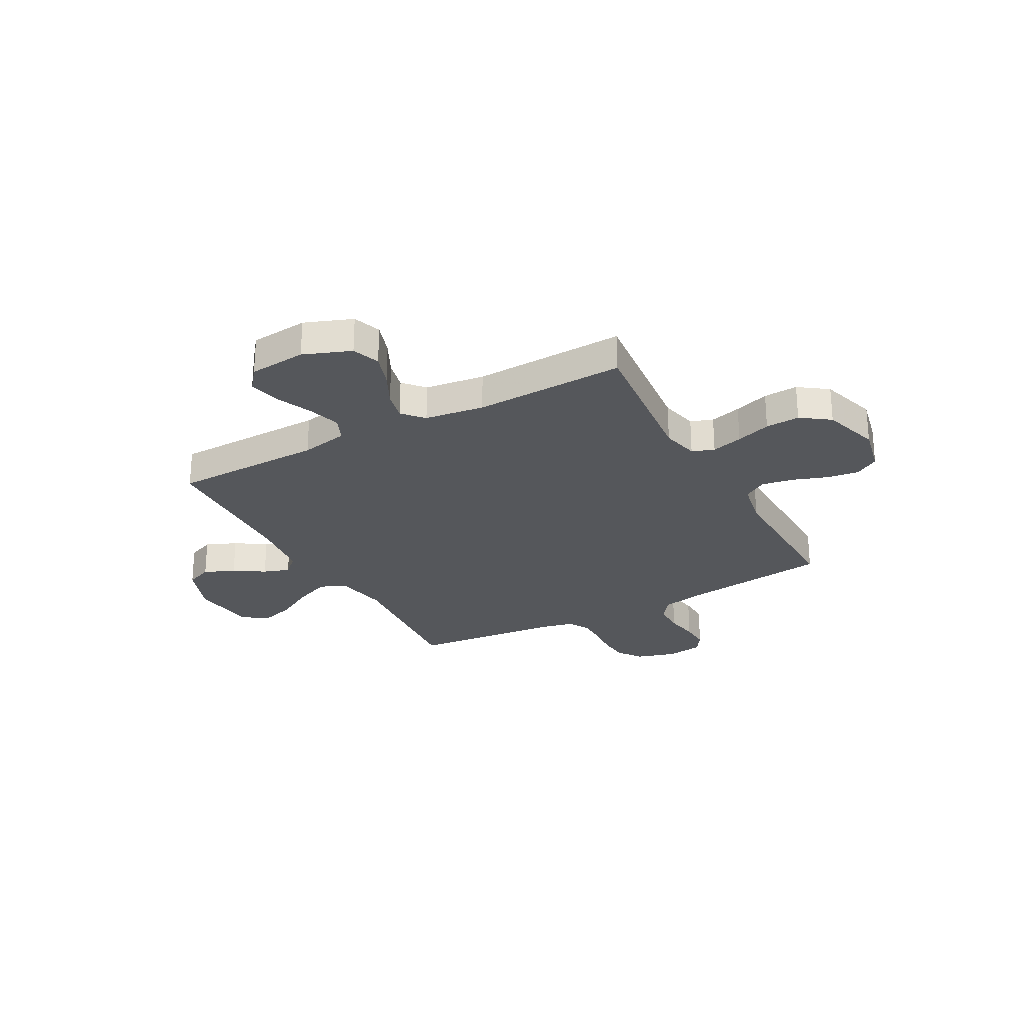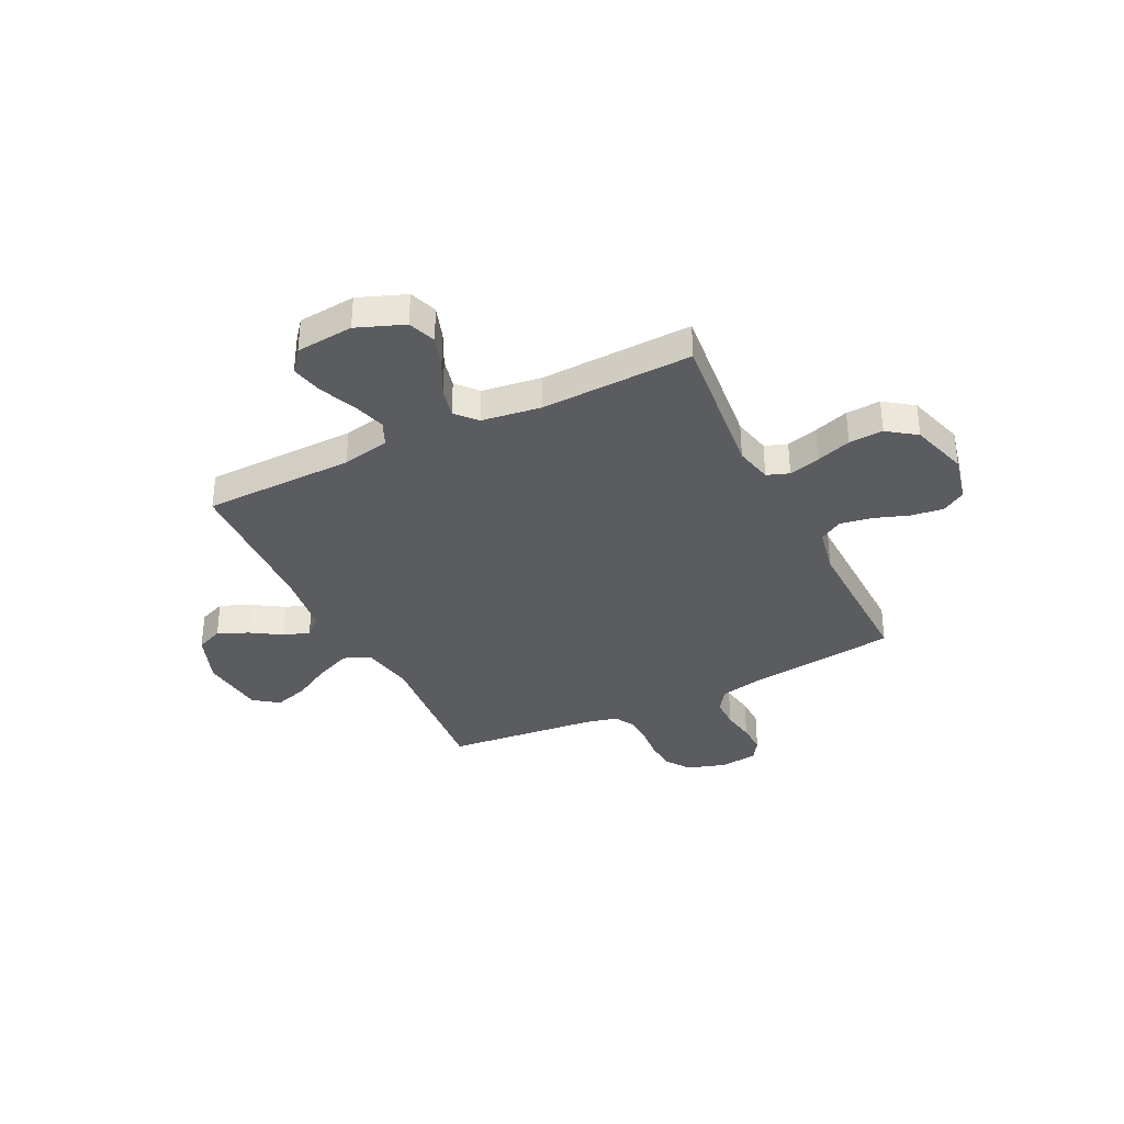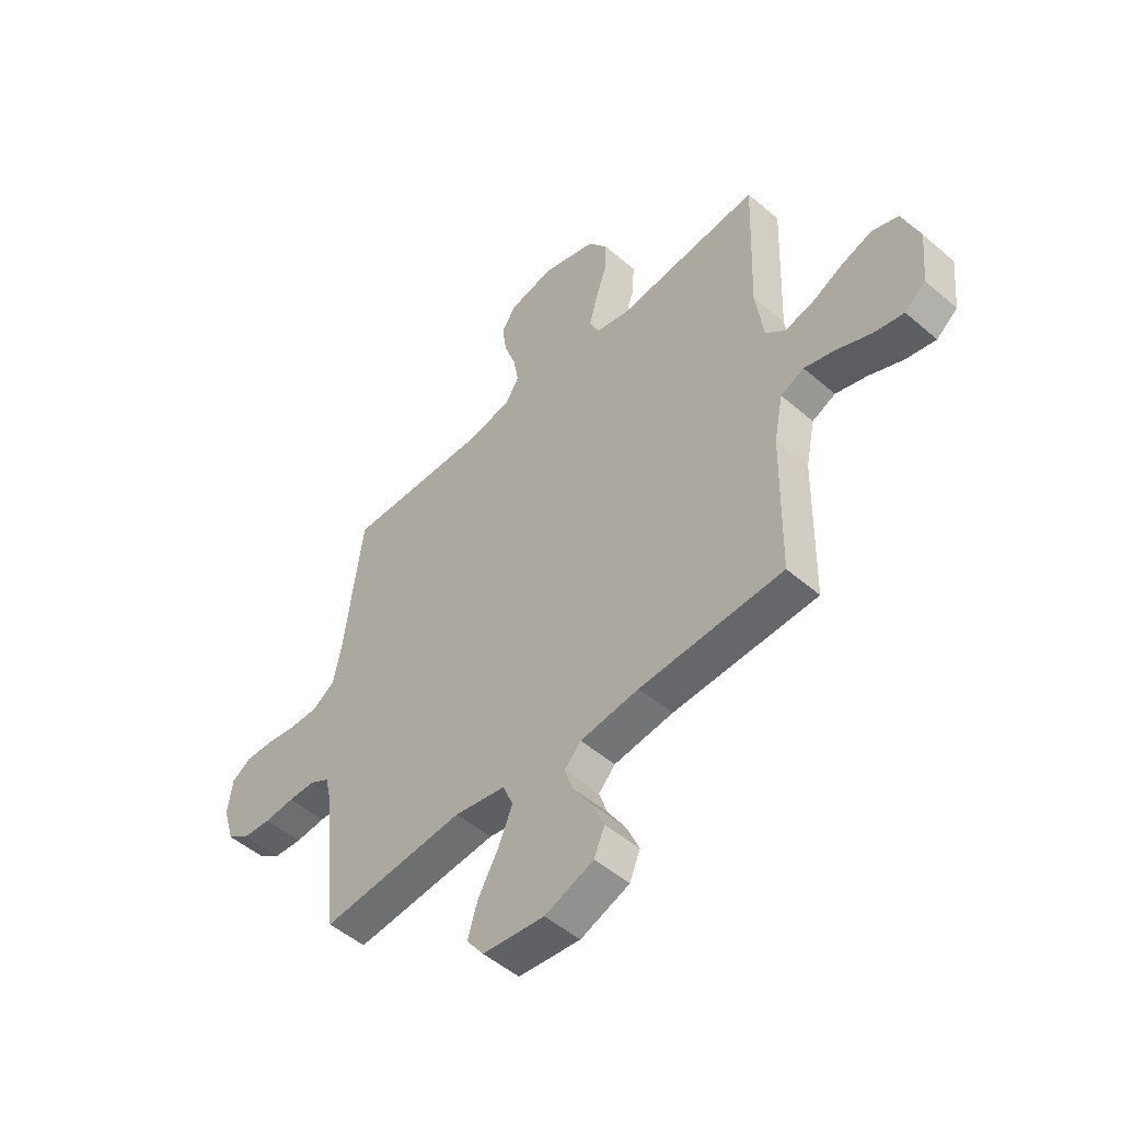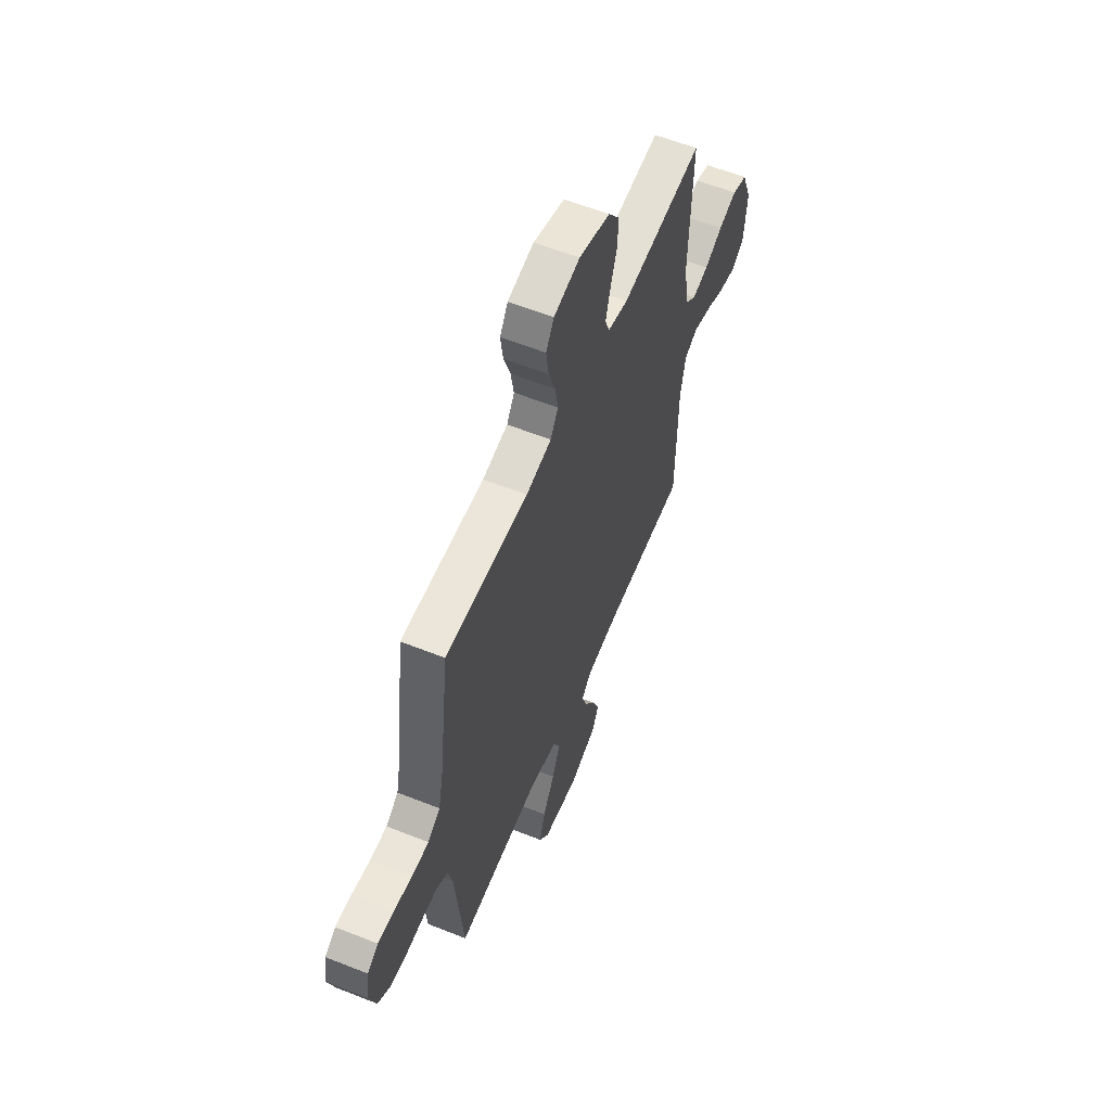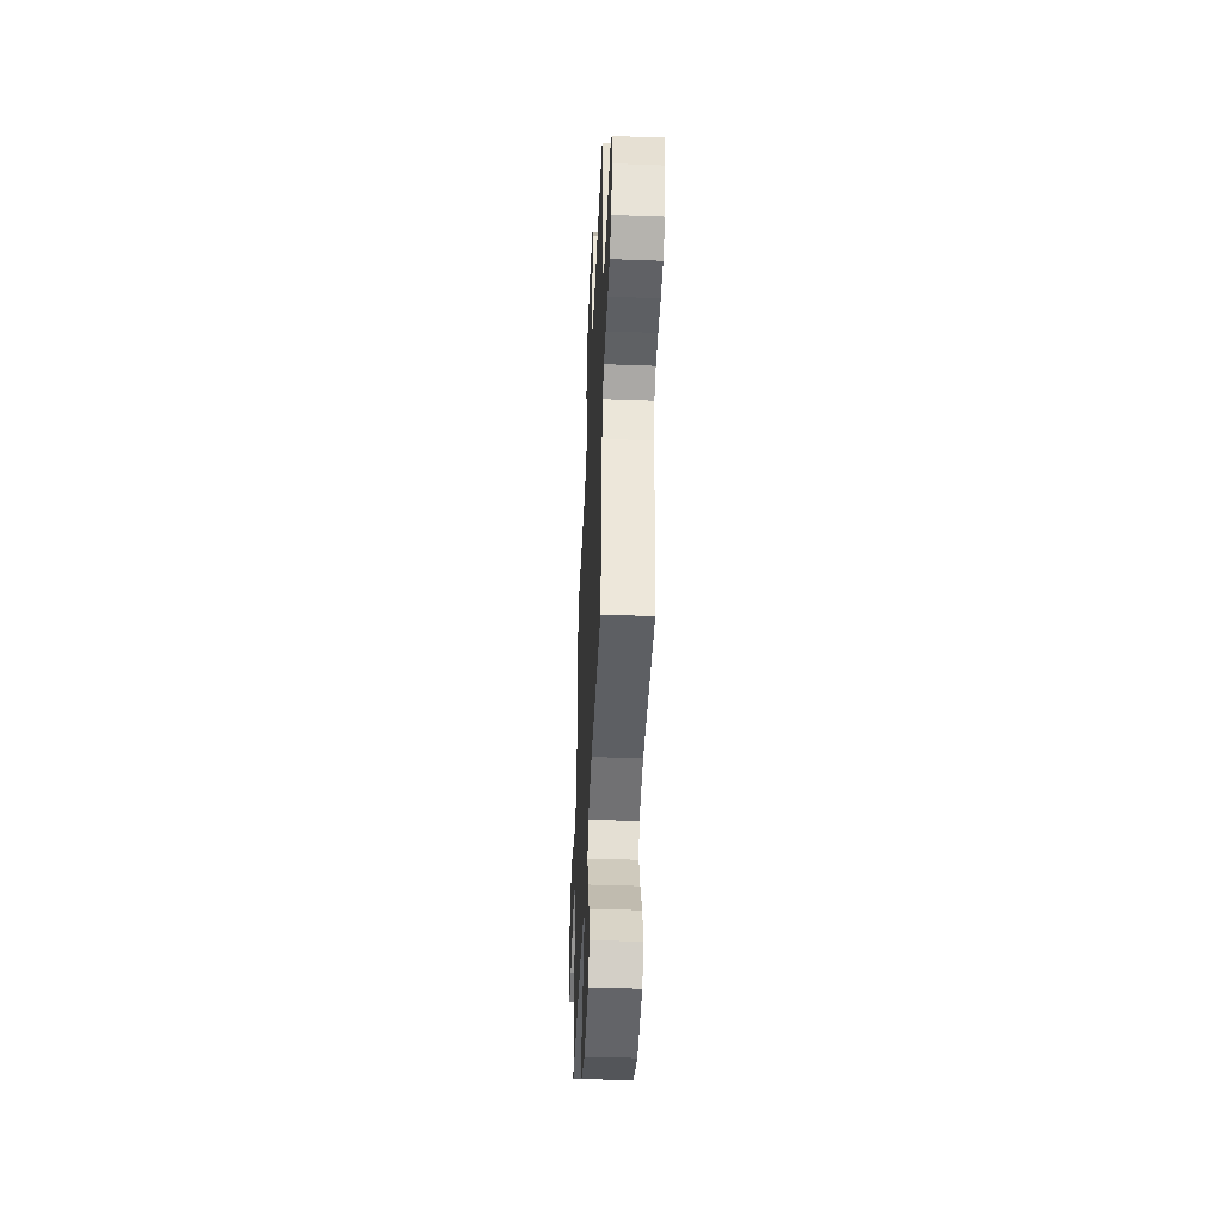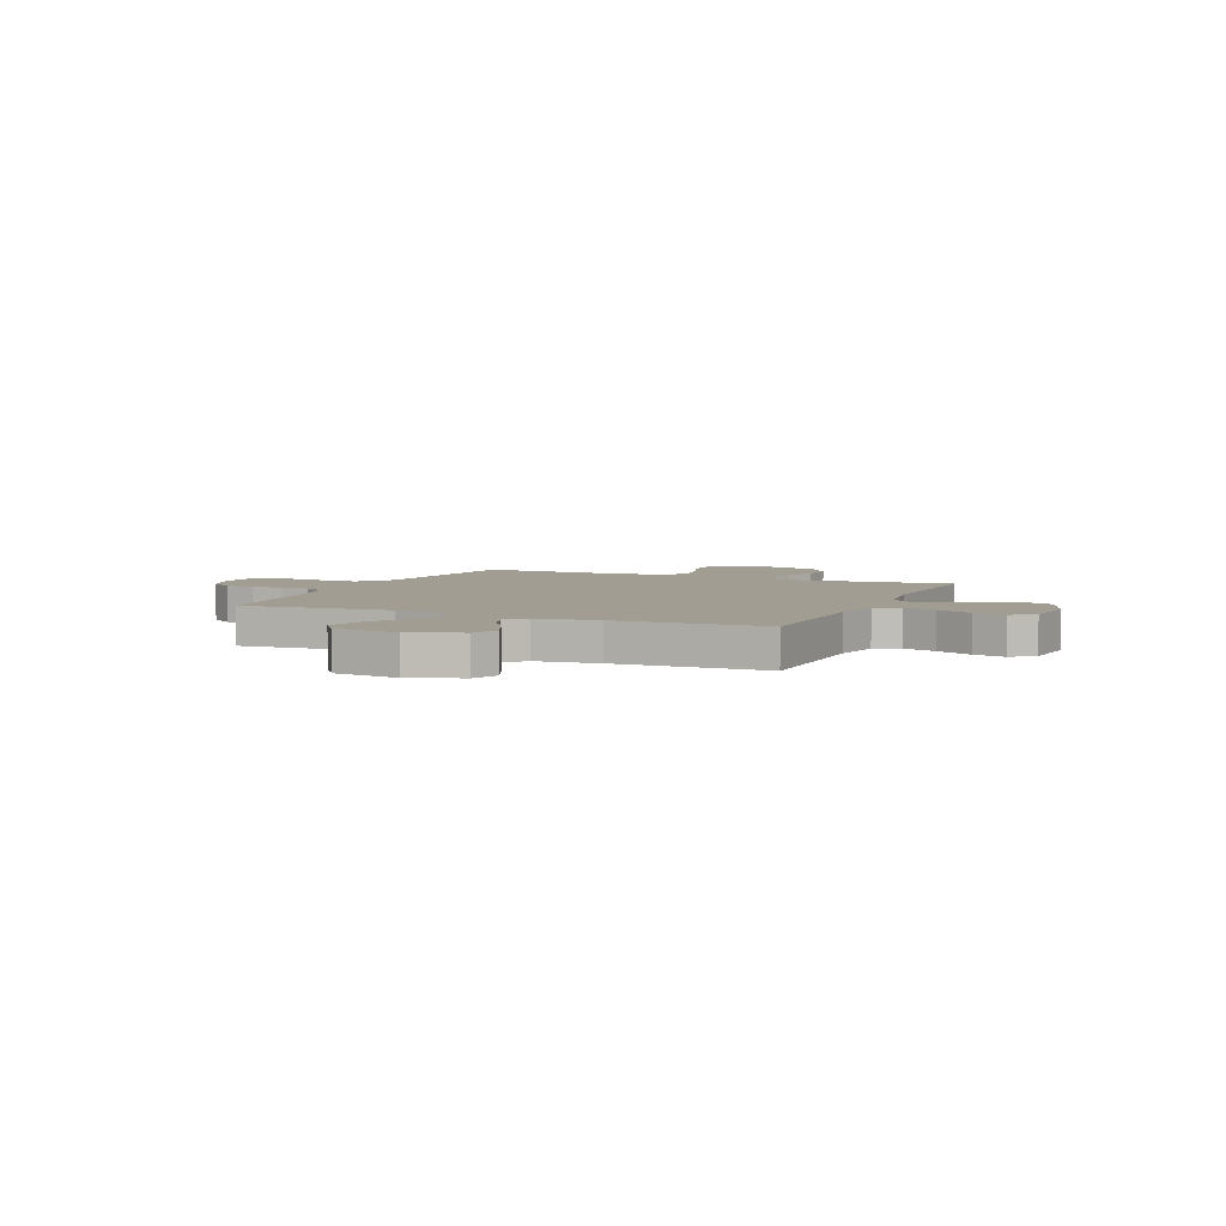
<metadata>
{"format":"obj","ext":"obj","renderer":"f3d","projection":"perspective","resolution":1024,"background":"white","views":[{"elev":-26.5,"azim":-61.4,"up":"+Y"},{"elev":-35.3,"azim":-63.9,"up":"+Y"},{"elev":-50.7,"azim":-133.2,"up":"+Z"},{"elev":58.9,"azim":112.3,"up":"+Z"},{"elev":-44.7,"azim":87.5,"up":"+Z"},{"elev":4.9,"azim":-156.4,"up":"+Y"}]}
</metadata>
<code>
v -0.5 0.07 0.5
v -0.2 0.07 0.469
v -0.126 0.07 0.486
v -0.11 0.07 0.53
v -0.127 0.07 0.592
v -0.15 0.07 0.661
v -0.154 0.07 0.729
v -0.113 0.07 0.786
v 0 0.07 0.821
v 0.095 0.07 0.8
v 0.124 0.07 0.753
v 0.115 0.07 0.689
v 0.091 0.07 0.62
v 0.08 0.07 0.557
v 0.108 0.07 0.511
v 0.2 0.07 0.493
v 0.5 0.07 0.5
v 0.538 0.07 0.2
v 0.555 0.07 0.119
v 0.6 0.07 0.087
v 0.661 0.07 0.087
v 0.727 0.07 0.098
v 0.786 0.07 0.1
v 0.826 0.07 0.074
v 0.836 0.07 0
v 0.812 0.07 -0.078
v 0.765 0.07 -0.111
v 0.706 0.07 -0.116
v 0.643 0.07 -0.111
v 0.586 0.07 -0.112
v 0.545 0.07 -0.136
v 0.53 0.07 -0.2
v 0.5 0.07 -0.5
v 0.2 0.07 -0.475
v 0.093 0.07 -0.495
v 0.072 0.07 -0.547
v 0.101 0.07 -0.617
v 0.144 0.07 -0.693
v 0.165 0.07 -0.762
v 0.129 0.07 -0.811
v 0 0.07 -0.826
v -0.102 0.07 -0.788
v -0.124 0.07 -0.735
v -0.098 0.07 -0.674
v -0.06 0.07 -0.614
v -0.042 0.07 -0.562
v -0.077 0.07 -0.525
v -0.2 0.07 -0.51
v -0.5 0.07 -0.5
v -0.505 0.07 -0.2
v -0.524 0.07 -0.106
v -0.573 0.07 -0.084
v -0.639 0.07 -0.104
v -0.71 0.07 -0.135
v -0.773 0.07 -0.149
v -0.817 0.07 -0.114
v -0.828 0.07 0
v -0.792 0.07 0.094
v -0.737 0.07 0.114
v -0.671 0.07 0.092
v -0.605 0.07 0.059
v -0.546 0.07 0.045
v -0.505 0.07 0.082
v -0.489 0.07 0.2
v -0.5 0 0.5
v -0.2 0 0.469
v -0.126 0 0.486
v -0.11 0 0.53
v -0.127 0 0.592
v -0.15 0 0.661
v -0.154 0 0.729
v -0.113 0 0.786
v 0 0 0.821
v 0.095 0 0.8
v 0.124 0 0.753
v 0.115 0 0.689
v 0.091 0 0.62
v 0.08 0 0.557
v 0.108 0 0.511
v 0.2 0 0.493
v 0.5 0 0.5
v 0.538 0 0.2
v 0.555 0 0.119
v 0.6 0 0.087
v 0.661 0 0.087
v 0.727 0 0.098
v 0.786 0 0.1
v 0.826 0 0.074
v 0.836 0 0
v 0.812 0 -0.078
v 0.765 0 -0.111
v 0.706 0 -0.116
v 0.643 0 -0.111
v 0.586 0 -0.112
v 0.545 0 -0.136
v 0.53 0 -0.2
v 0.5 0 -0.5
v 0.2 0 -0.475
v 0.093 0 -0.495
v 0.072 0 -0.547
v 0.101 0 -0.617
v 0.144 0 -0.693
v 0.165 0 -0.762
v 0.129 0 -0.811
v 0 0 -0.826
v -0.102 0 -0.788
v -0.124 0 -0.735
v -0.098 0 -0.674
v -0.06 0 -0.614
v -0.042 0 -0.562
v -0.077 0 -0.525
v -0.2 0 -0.51
v -0.5 0 -0.5
v -0.505 0 -0.2
v -0.524 0 -0.106
v -0.573 0 -0.084
v -0.639 0 -0.104
v -0.71 0 -0.135
v -0.773 0 -0.149
v -0.817 0 -0.114
v -0.828 0 0
v -0.792 0 0.094
v -0.737 0 0.114
v -0.671 0 0.092
v -0.605 0 0.059
v -0.546 0 0.045
v -0.505 0 0.082
v -0.489 0 0.2
f 58 59 60 61
f 58 61 62
f 57 58 62
f 56 57 62
f 53 54 55 56
f 52 53 56 62
f 51 52 62 63
f 48 49 50
f 47 48 50 51
f 42 43 44 45
f 42 45 46
f 41 42 46
f 40 41 46
f 37 38 39 40
f 36 37 40 46
f 35 36 46 47
f 32 33 34
f 31 32 34 35
f 26 27 28 29
f 26 29 30
f 25 26 30
f 24 25 30
f 21 22 23 24
f 20 21 24 30
f 19 20 30 31
f 16 17 18
f 15 16 18 19
f 10 11 12 13
f 10 13 14
f 9 10 14
f 8 9 14
f 5 6 7 8
f 4 5 8 14
f 3 4 14 15
f 64 1 2
f 47 51 63 64
f 31 35 47 64
f 15 19 31 64
f 2 3 15 64
f 125 124 123 122
f 126 125 122
f 126 122 121
f 126 121 120
f 120 119 118 117
f 126 120 117 116
f 127 126 116 115
f 114 113 112
f 115 114 112 111
f 109 108 107 106
f 110 109 106
f 110 106 105
f 110 105 104
f 104 103 102 101
f 110 104 101 100
f 111 110 100 99
f 98 97 96
f 99 98 96 95
f 93 92 91 90
f 94 93 90
f 94 90 89
f 94 89 88
f 88 87 86 85
f 94 88 85 84
f 95 94 84 83
f 82 81 80
f 83 82 80 79
f 77 76 75 74
f 78 77 74
f 78 74 73
f 78 73 72
f 72 71 70 69
f 78 72 69 68
f 79 78 68 67
f 66 65 128
f 128 127 115 111
f 128 111 99 95
f 128 95 83 79
f 128 79 67 66
f 1 65 66 2
f 2 66 67 3
f 3 67 68 4
f 4 68 69 5
f 5 69 70 6
f 6 70 71 7
f 7 71 72 8
f 8 72 73 9
f 9 73 74 10
f 10 74 75 11
f 11 75 76 12
f 12 76 77 13
f 13 77 78 14
f 14 78 79 15
f 15 79 80 16
f 16 80 81 17
f 17 81 82 18
f 18 82 83 19
f 19 83 84 20
f 20 84 85 21
f 21 85 86 22
f 22 86 87 23
f 23 87 88 24
f 24 88 89 25
f 25 89 90 26
f 26 90 91 27
f 27 91 92 28
f 28 92 93 29
f 29 93 94 30
f 30 94 95 31
f 31 95 96 32
f 32 96 97 33
f 33 97 98 34
f 34 98 99 35
f 35 99 100 36
f 36 100 101 37
f 37 101 102 38
f 38 102 103 39
f 39 103 104 40
f 40 104 105 41
f 41 105 106 42
f 42 106 107 43
f 43 107 108 44
f 44 108 109 45
f 45 109 110 46
f 46 110 111 47
f 47 111 112 48
f 48 112 113 49
f 49 113 114 50
f 50 114 115 51
f 51 115 116 52
f 52 116 117 53
f 53 117 118 54
f 54 118 119 55
f 55 119 120 56
f 56 120 121 57
f 57 121 122 58
f 58 122 123 59
f 59 123 124 60
f 60 124 125 61
f 61 125 126 62
f 62 126 127 63
f 63 127 128 64
f 64 128 65 1

</code>
